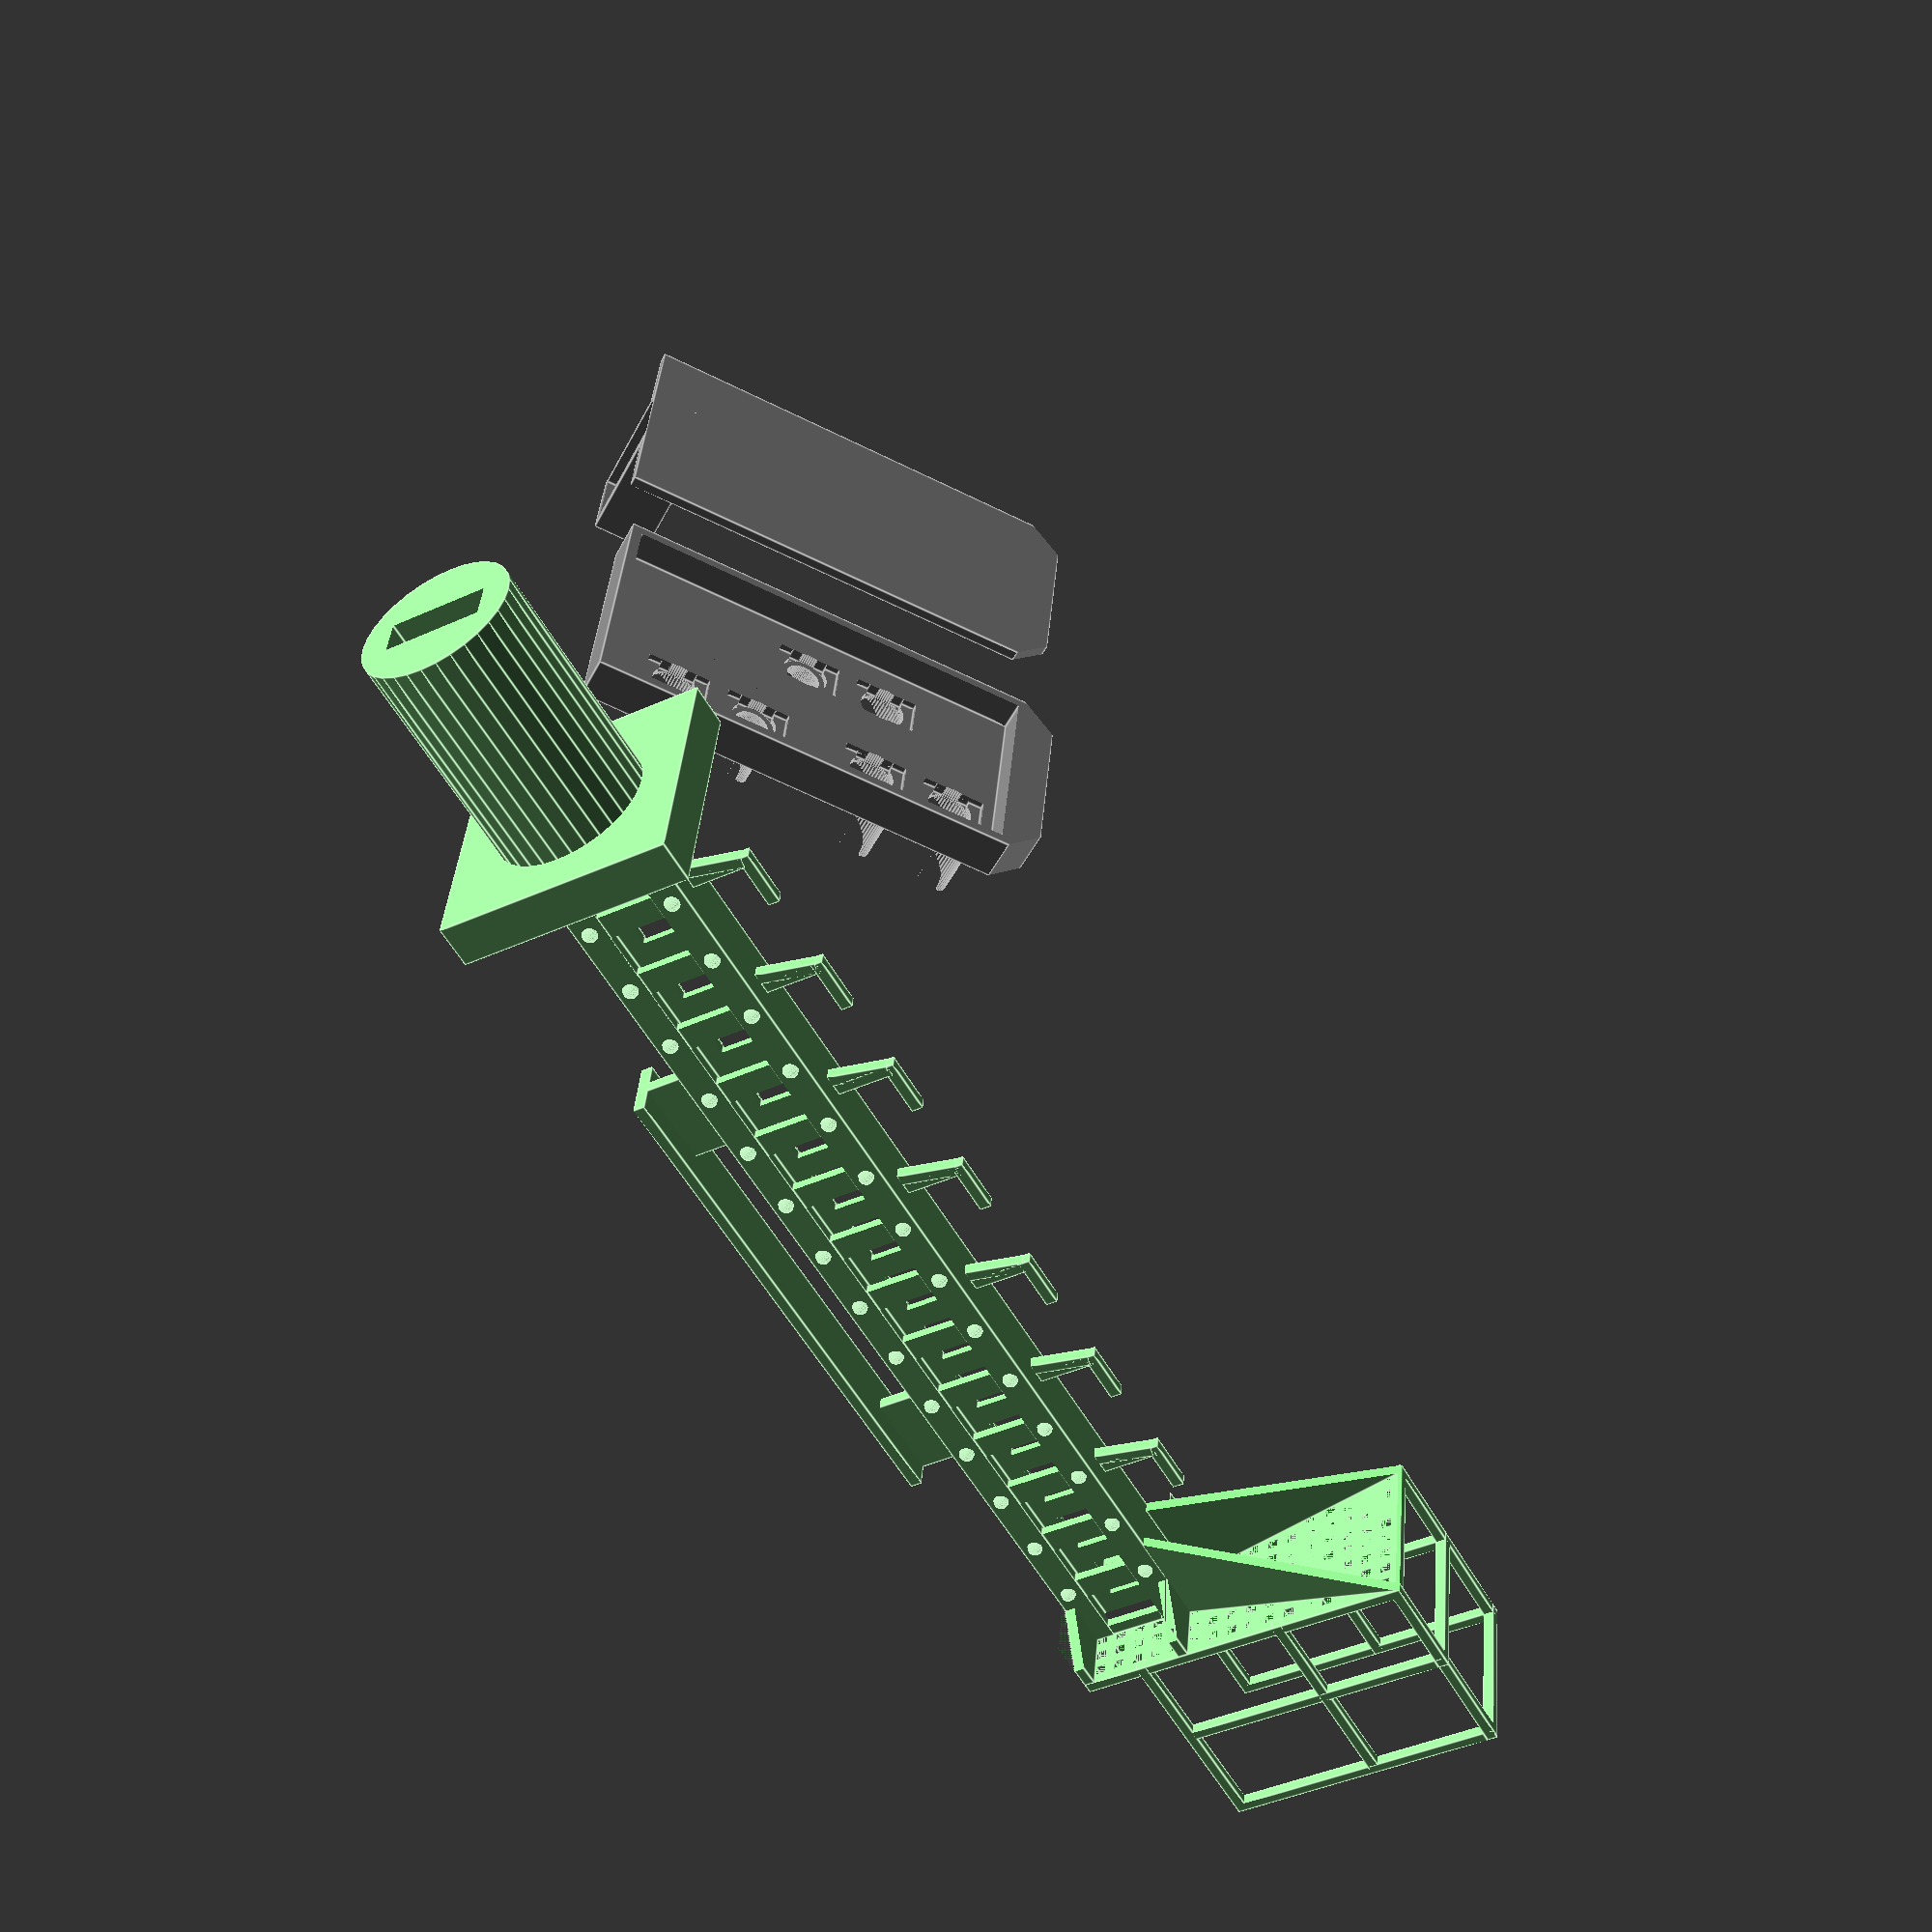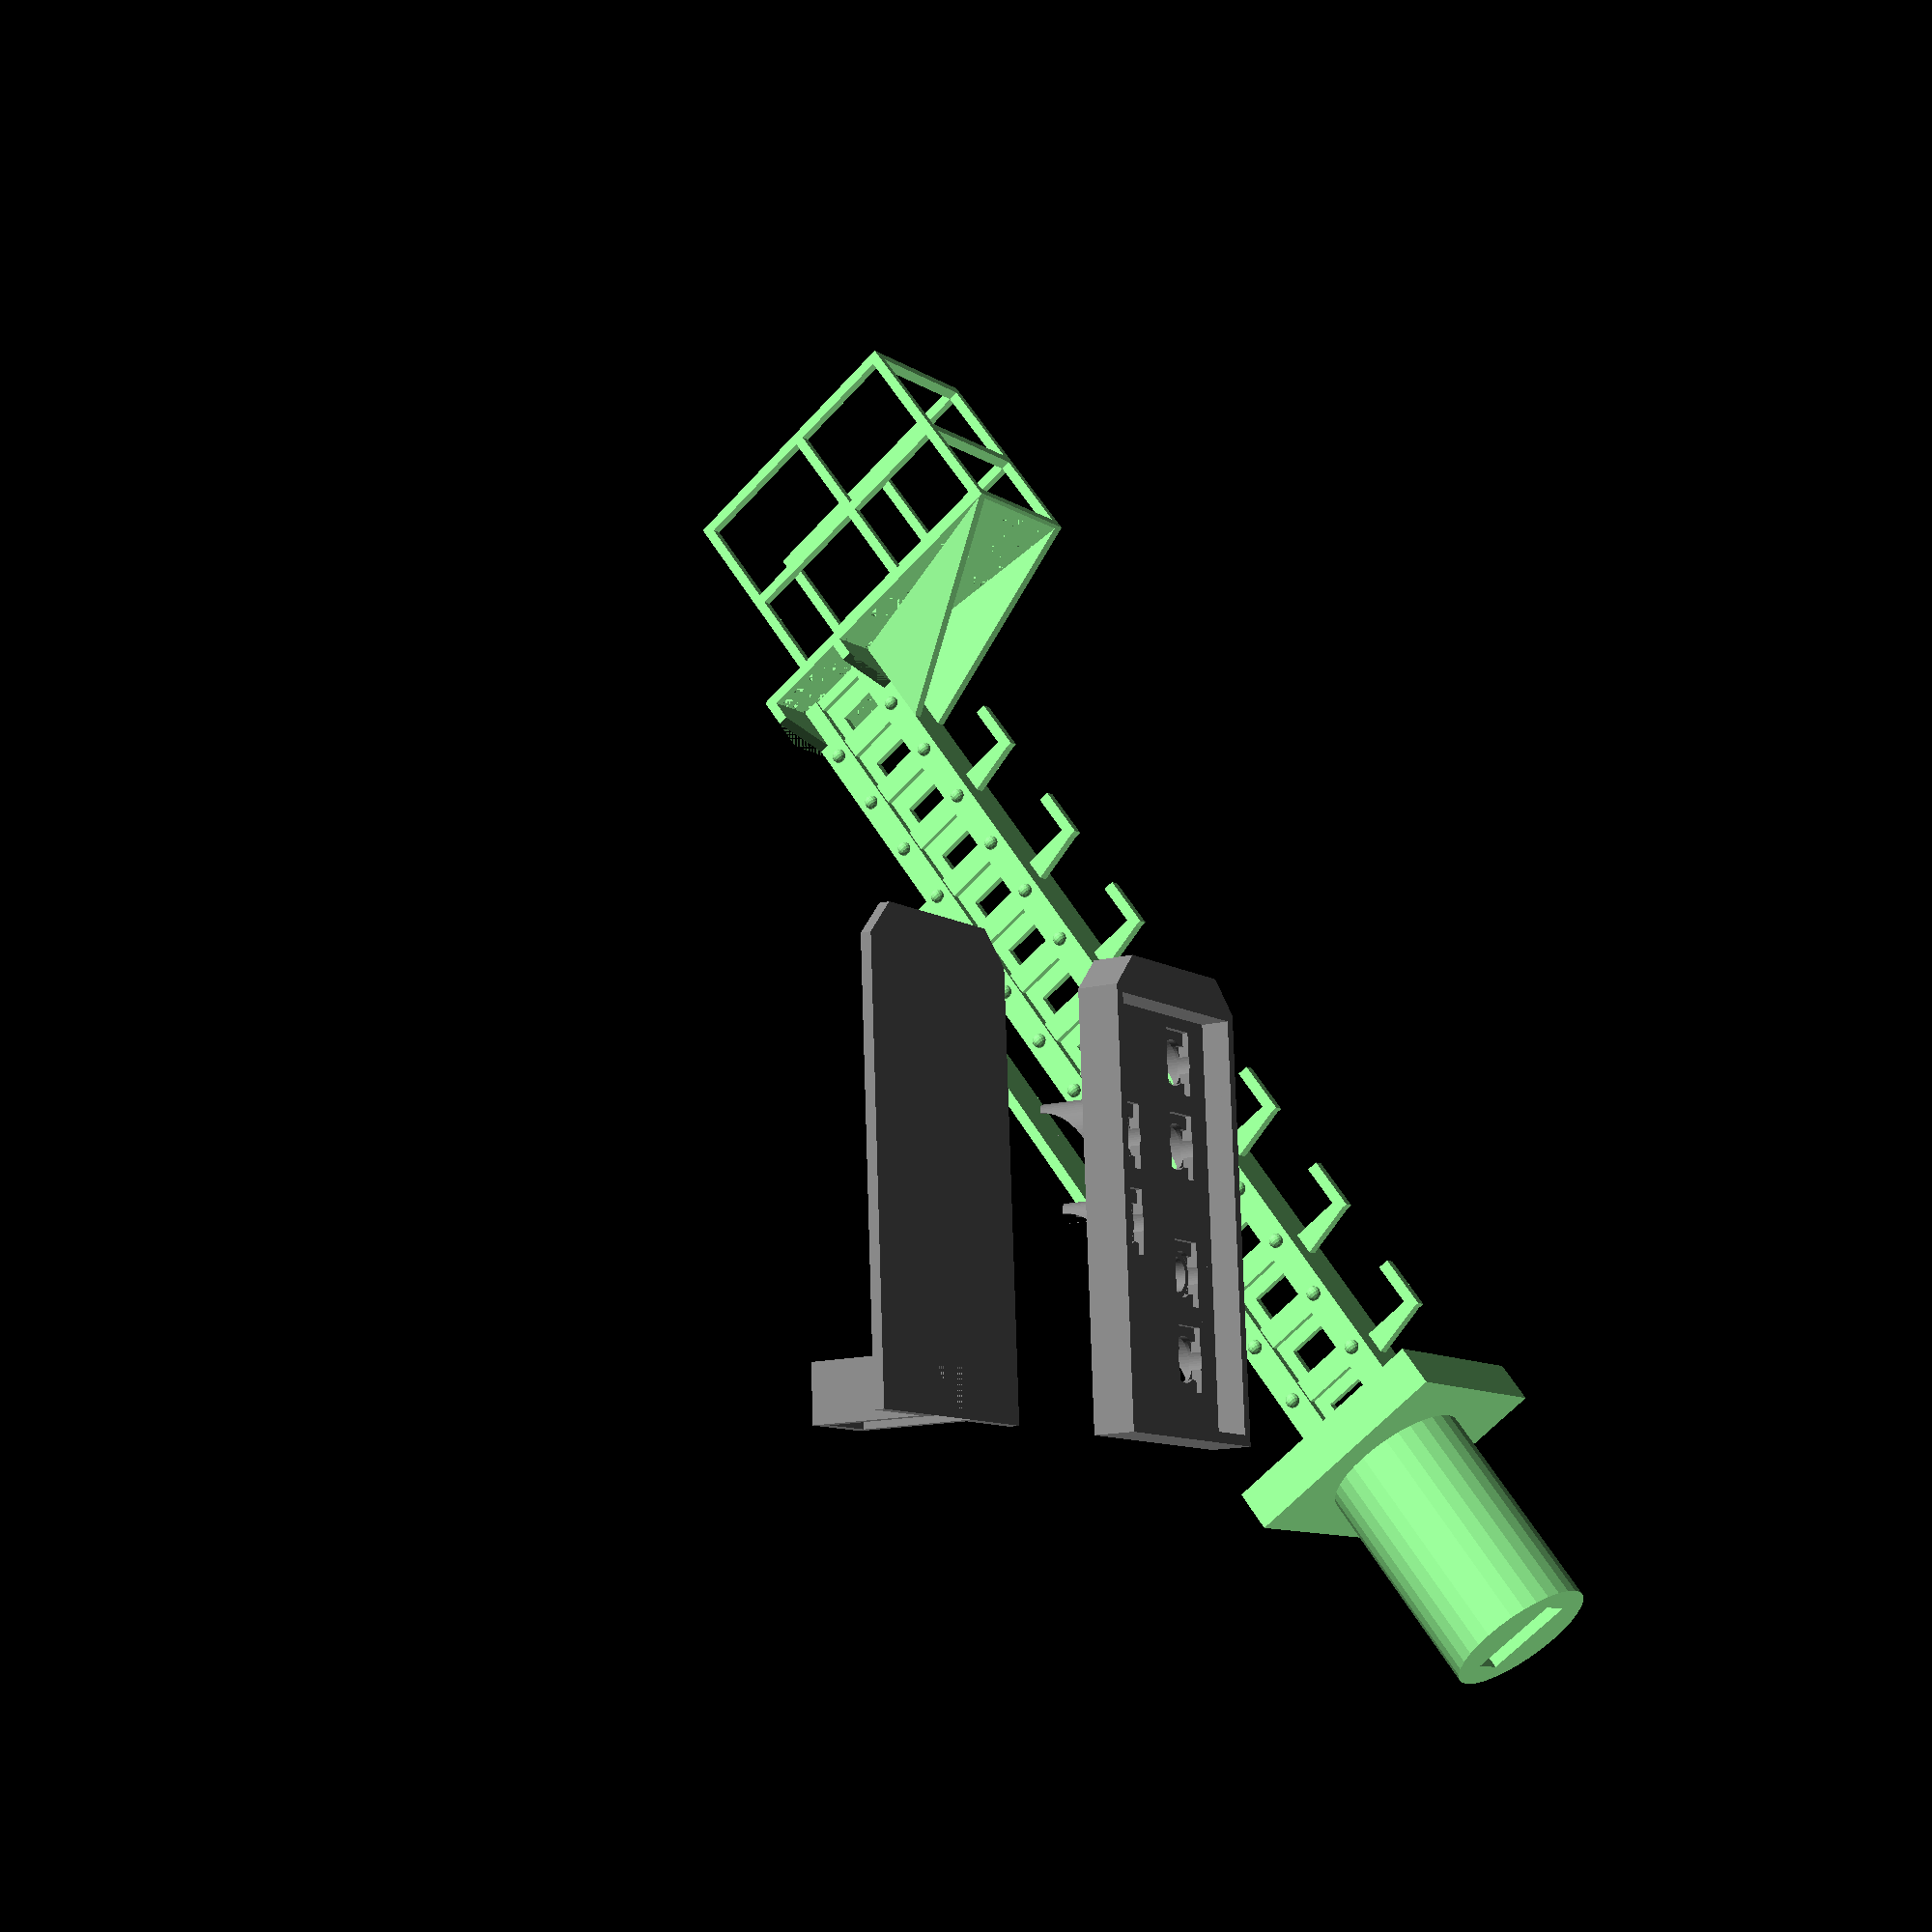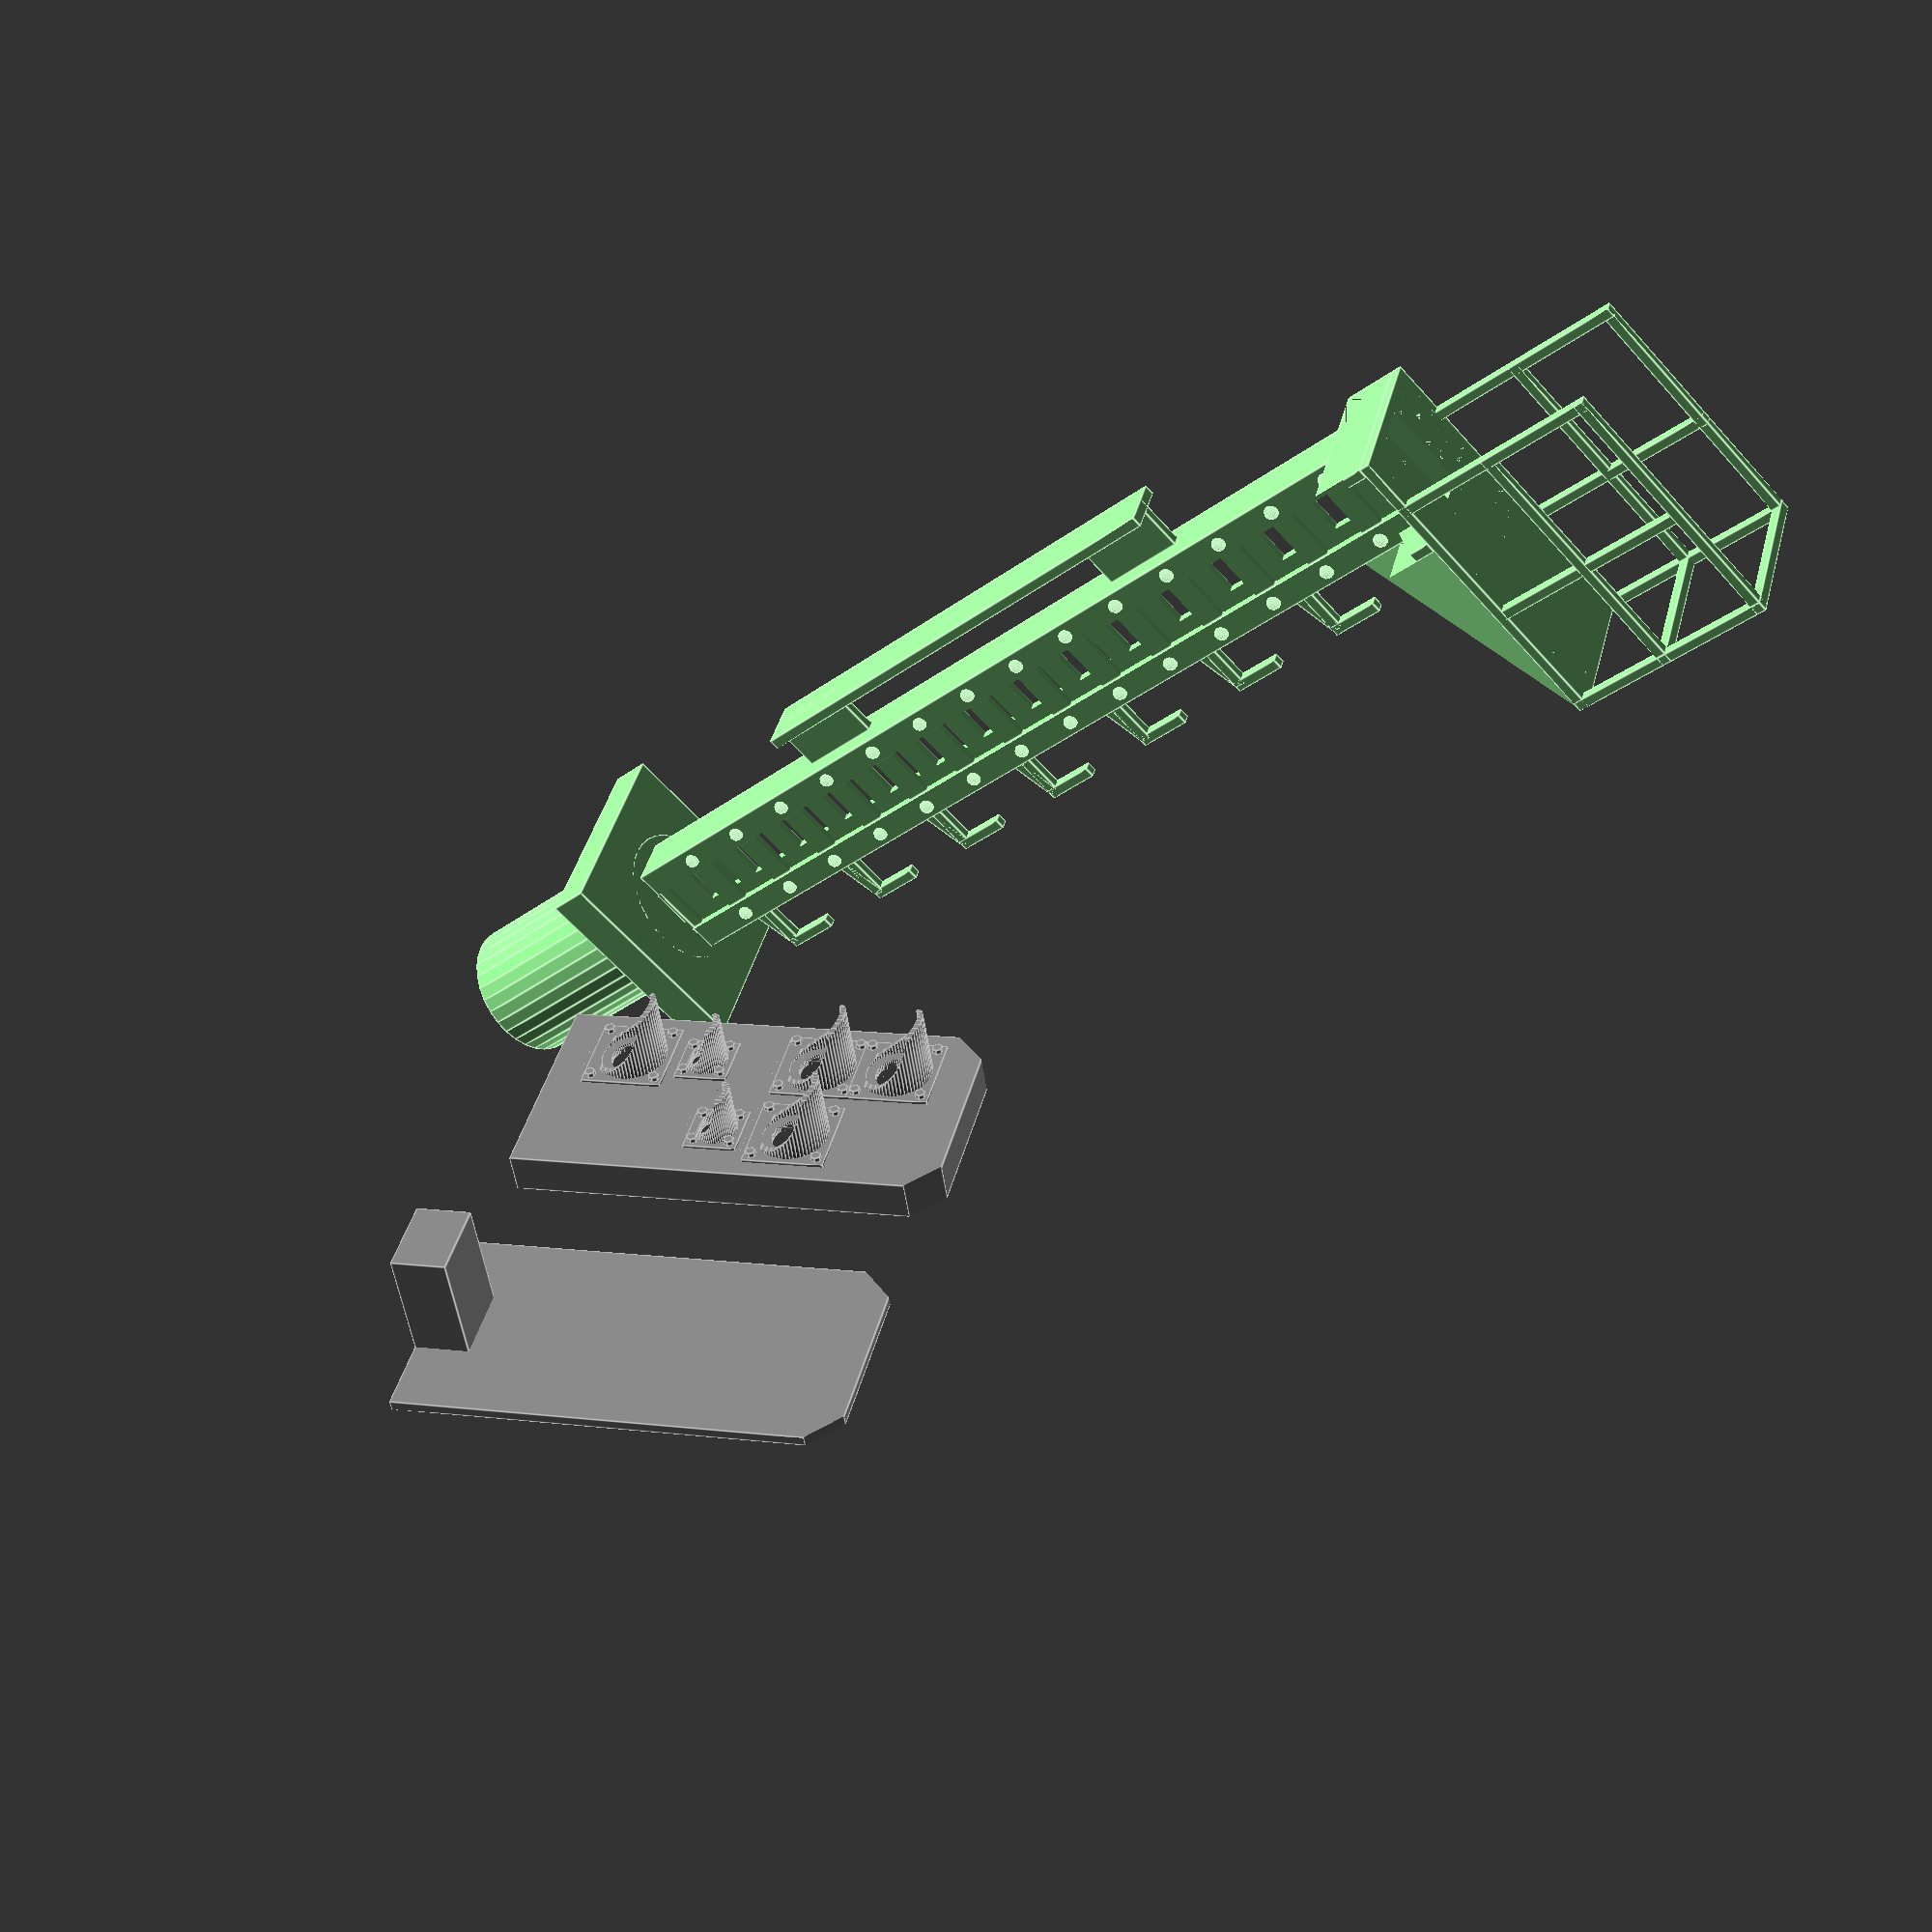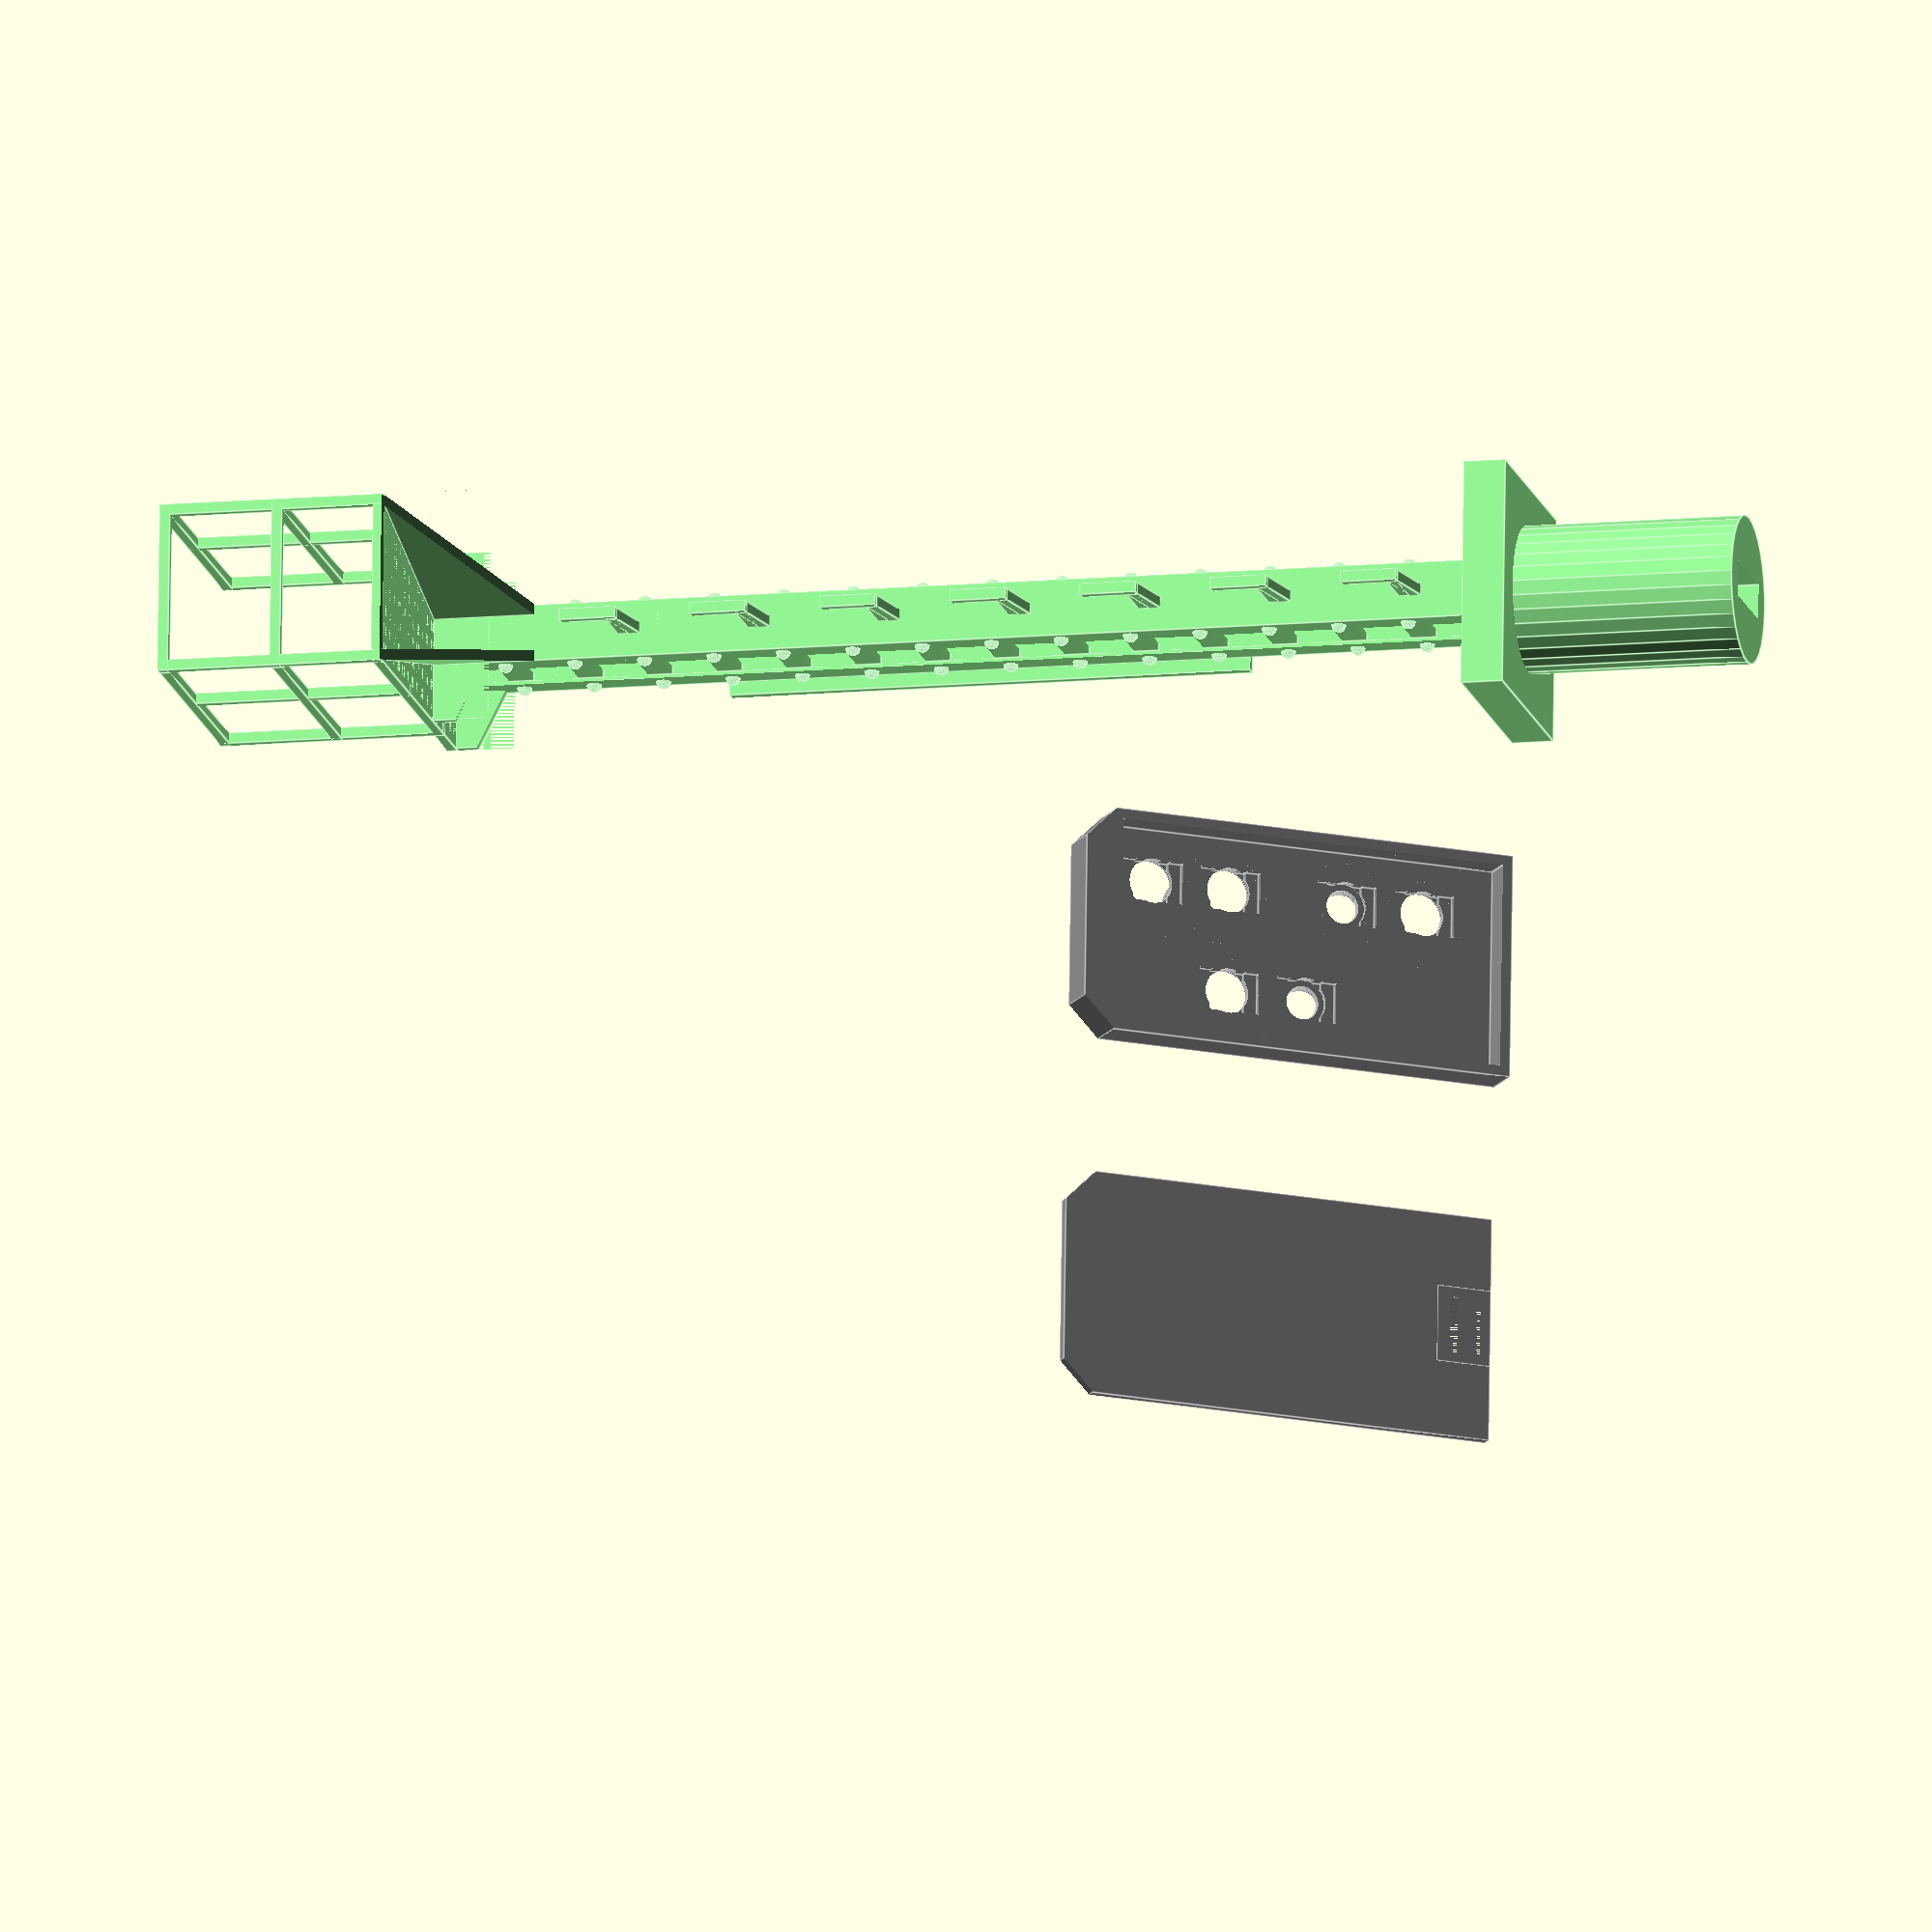
<openscad>
/**
 * @file HV Signal.scad
 * @author Dirk Broßwick (dirk.brosswick@googlemail.com)
 * @version 0.1
 * @date 2023-08-17
 * 
 * @copyright Copyright (c) 2023
 */
// setup the hight in mm
MastHight = 40; //[25:120]
// setup the width in 1/10 mm
MastWidth = 43; //[25:90]
// wall tickness in 1/10mm
WallTickness = 4; //[3:15]
// mast foot radius in 1/10mm
MastFoot = 28; // [10:80]
// mast foot radius in 1/10mm
MastFootLength = 10; // [5:35]
// numbers of  mast knot sheets
MastKnotSheet = 14; // [5:25]
// mast knot ratio in percent
MastKnotRatio = 65; // [10:90]
// number of mast crampons
MastCrampons = 7; // [3:25]
// H/V Signal Type (DB)
SignalType=6; // [1:Blocksignal, 3:Einfahrsignal, 4:Hauptsignal, 6:Ausfahrsignal]
// H/V Extended Signal Type (DB)
SubSignalType=0; // [0:none, 1:Zs1, 2:Zs2, 6:"Zs2 + Zs3"]
// LED type
LedType = 1;// [0:"0603",1:"0805",2:"1206",3:"3528",4:"5050"]
// show LED
ShowLed = 0; // [0:no,1:yes]
// generate a helping hand for assembly the blende
HelpingHand = false;

if( HelpingHand == true ) {
    translate( [0,0,0] ) rotate( [90,0,0]) helper_blende(  MastWidth/5 + 0.4,MastWidth/2.5 + 0.4, WallTickness/10 , MastWidth/2/10,MastWidth/10,WallTickness/10 );
}
else {
    translate( [0,0,0] ) color("lightgreen",1.0) mast_typ1( MastWidth/2/10,MastWidth/10,MastHight, WallTickness/10,MastFoot/10);
    translate( [MastWidth/1.3,0,0] ) rotate( [35,0,180] )  blende_back(  MastWidth/5,MastWidth/2.5, WallTickness/10 , MastWidth/2/10,MastWidth/10,WallTickness/10 );

    if( SignalType == 1 ) {
        translate( [MastWidth/4,0,0] ) rotate( [-35,0,0] ) blende_typ1( MastWidth/5, MastWidth/2.5, WallTickness/5, ShowLed );
    }
    if( SignalType == 2 ) {
        translate( [MastWidth/4,0,0] ) rotate( [-35,0,0] ) blende_typ2( MastWidth/5, MastWidth/2.5, WallTickness/5, ShowLed );
    }
    if( SignalType == 3 ) {
        translate( [MastWidth/4,0,0] ) rotate( [-35,0,0] ) blende_typ3( MastWidth/5, MastWidth/2.5, WallTickness/5, ShowLed );
    }
    if( SignalType == 4 ) {
        translate( [MastWidth/4,0,0] ) rotate( [-35,0,0] ) blende_typ4( MastWidth/5, MastWidth/2.5, WallTickness/5, ShowLed );
    }
    if( SignalType == 5 ) {
        translate( [MastWidth/4,0,0] ) rotate( [-35,0,0] ) blende_typ5( MastWidth/5, MastWidth/2.5, WallTickness/5, ShowLed );
    }
    if( SignalType == 6 ) {
        translate( [MastWidth/4,0,0] ) rotate( [-35,0,0] ) blende_typ6( MastWidth/5, MastWidth/2.5, WallTickness/5, ShowLed );
    }
}

/**
 * @brief generate a mast type 1
 *
 * param x          x size of the mast
 * param y          y size of the mast
 * param z          z size of the mast
 * param wandung    Wall thickness
 **/
module mast_typ1( x, y, z, wandung, fuss ) {
    /* mast innen */
    x_1 = x - wandung * 2;
    y_1 = y - wandung * 2;
    z_1 = z - wandung * 2;
    dif = ( z / ( MastKnotSheet + 1  ) );
    dif_Crampons = ( z / ( MastCrampons + 1  ) );
    /* gen mast */
    union() {
        difference() {
            union() {
                /**
                 * mast core sturcture
                 **/
                cube( [x,y,z] );
                translate( [x/2,y/2,-wandung * 2] ) cube( [ x*4,x*4, wandung * 4], center = true );
                translate( [x/2,y/2,-MastFootLength] ) cylinder( h=MastFootLength, r=fuss, $fn=32 );                
                for( i = [1:1:MastKnotSheet ] ) {
                    translate( [ 0,y/8, ( i * dif  ) ] ) sphere( y/15, $fn=16 );
                    translate( [ 0,y/8*7, ( i * dif ) ] ) sphere( y/15, $fn=16 );
                    translate( [ x,y/8, ( i * dif ) ] ) sphere( y/15, $fn=16 );
                    translate( [ x,y/8*7, ( i * dif ) ]  ) sphere( y/15, $fn=16 );
                }
                /**
                 * plattform
                 **/
                difference() {
                    union() {
                        // floor plate
                        difference() {
                            steps_x = ( ( x*3 - wandung * 2 ) / wandung ) - ( ( x*3 - wandung * 2 ) / wandung ) % 2 + 1;
                            steps_y = ( ( y*3 - wandung * 2 ) / wandung ) - ( ( y*3 - wandung * 2 ) / wandung ) % 2 + 1;
                            steps_x_dif = ( x*3 - wandung * 2 ) / steps_x;
                            steps_y_dif = ( y*3 - wandung * 2 ) / steps_y;
                            echo( steps_x, steps_x_dif );
                            echo( steps_y, steps_y_dif );
                            translate( [-x,0,z] ) cube( [ x*3,y*3,wandung] );
                            for( ix = [0:2:steps_x - 1 ] ) {
                                for( iy = [0:2:steps_y - 1 ] ) {
                                    translate( [ ix * steps_x_dif - x + wandung, iy * steps_y_dif + wandung ,z] ) cube( [wandung,wandung,wandung] );
                                }                                    
                            }
                        }
                        translate( [-x,0,z-y/2] ) cube( [ x*3, wandung, y/2] );
                        translate( [-x,y-wandung,z-y/2] ) cube( [ x*3, wandung, y/2] );
                        translate( [0,y-0.1,z-y] ) rotate( [0,0, atan( x/ (y*2) ) ] ) cube( [ wandung, sqrt( (y*2)*(y*2) + x*x ), y] );
                        translate( [x-wandung,y,z-y] ) rotate( [0,0, -atan( x/ (y*2) ) ] ) cube( [ wandung, sqrt( (y*2)*(y*2) + x*x ), y] );
                        // railing
                        translate( [-x,y*0.5,z] ) cube( [wandung, wandung, x*4 ] );
                        translate( [-x,y*1.8,z] ) cube( [wandung, wandung, x*4 ] );
                        translate( [-x,y*3-wandung,z] ) cube( [wandung, wandung, x*4 ] );
                        translate( [2*x-wandung,y*0.5,z] ) cube( [wandung, wandung, x*4 ] );
                        translate( [2*x-wandung,y*1.8,z] ) cube( [wandung, wandung, x*4 ] );
                        translate( [2*x-wandung,y*3-wandung,z] ) cube( [wandung, wandung, x*4 ] );
                        translate( [2*x-wandung,0.5*y,z+x*4-wandung] ) cube( [wandung, 2.5*y-wandung, wandung ] );
                        translate( [-x,0.5*y,z+x*4-wandung] ) cube( [wandung, 2.5*y-wandung, wandung ] );
                        translate( [2*x-wandung,0.5*y,z+x*2-wandung] ) cube( [wandung, 2.5*y-wandung, wandung ] );
                        translate( [-x,0.5*y,z+x*2-wandung] ) cube( [wandung, 2.5*y-wandung, wandung ] );
                        translate( [-x,3*y-wandung,z+x*2-wandung] ) cube( [x*3, wandung, wandung ] );
                        translate( [-x,3*y-wandung,z+x*4-wandung] ) cube( [x*3, wandung, wandung ] );
                    }
                    // floor plate knot cutcout
                    translate( [0,y,z-y] ) rotate( [0,-atan( x/ (y) ),180 ] ) cube( [ x*2, y, y/2 ] );
                    translate( [x,0,z-y] ) rotate( [0,-atan( x/ (y) ),0 ] ) cube( [ x*2, y, y/2 ] );
                    translate( [-x,y,z-2*y] ) rotate( [ atan( (x/ (y+ wandung) ) ),0,0] ) cube( [x*3,y*3,y] );
                }
            }
            /**
             * mast core structure cutout
             **/
           translate( [(x-x_1)/2,(y-y_1)/2,-z/2] ) cube( [x_1,y_1,z*2] );
            for( i = [0:1:MastKnotSheet ] ) {
                translate( [ 0,y/4, ( i * dif ) + dif / 100 * ( 100 - MastKnotRatio ) - ( dif / 100 * ( 100 - MastKnotRatio ) ) / 2   ]  ) cube( [x,y/2, dif / 100 * MastKnotRatio] );
            }
           translate( [(x-x_1-wandung*2)/2-wandung/3,y/4,0] ) cube( [wandung / 2,y/2,z] );
           translate( [(x-x_1-wandung*2)/2+x-wandung/3,y/4,0] ) cube( [wandung / 2,y/2,z] );
        }
        /**
         * crampons
         **/
        for( i = [0:1:MastCrampons  - 1 ] ) {
            translate( [ x/2 - x/10 ,y, ( i * dif_Crampons ) + dif_Crampons / 2 ] ) cube( [ x/5 , y/2, x/5 ] );
            translate( [ x/2 - x/10 ,y + y/2 - x/10, ( i * dif_Crampons ) + dif_Crampons / 2 ] ) cube( [ x/5 , x/5, y/2 ] );
            translate( [ x/2 - x/10 ,y, ( i * dif_Crampons ) + dif_Crampons / 2 - x/5] ) rotate( [ atan( (x/5) / (y/2) ) ,0,0] ) cube( [ x/5 , y/2, x/5 ] );
        }
        /**
         * front sign
         **/
        translate( [0,-y/2,z/4] ) cube( [ x , y/10, z/2 ] );
        translate( [x/2-x/10,-y/2,z/4] ) cube( [ x/5 , y/2, z/12 ] );
        translate( [x/2-x/10,-y/2,z/4 + z/2 - z/12 ] ) cube( [ x/5 , y/2, z/12 ] );
    }
}

module blende_typ1( x, y, z, led ) {
    x_1 = ( x / 11 ) * 3;
    x_2 = ( x / 11 ) * 8;
    y_1 = ( y / 11 ) * 2;
    y_2 = ( y / 11 ) * 7;
    y_3 = ( y / 11 ) * 9;
    y_4 = ( y / 11 ) * 4.0;
    y_5 = ( y / 11 ) * 5.0;
    
    color("grey",1.0) union() {
        difference() {
            blende( x, y, z );

            translate( [x_1,-0.1,y_1] ) rotate( [0,90,90] ) cylinder( h=1, r=x / 10, $fn=64 );
            translate( [x_1,0.5,y_1] ) LED("green");

            translate( [x_2,-0.1,y_1] ) rotate( [0,90,90] ) cylinder( h=1, r=x / 10, $fn=64 );
            translate( [x_2,0.5,y_1] ) LED("red");
        }
        color("grey",1.0) translate( [x_1,-0,y_1] ) schirm( x/3, x / 6, x * 0.025, true );
        color("grey",1.0) translate( [x_2,0,y_1] ) schirm( x/3, x / 6, x * 0.025, true );
    }
    /** show led */
    if( led ) {
        translate( [x_1,0.5,y_1] ) LED("red");
        translate( [x_2,0.5,y_1] ) LED("green");
    }
}

module blende_typ2( x, y, z, led ) {
    x_1 = ( x / 11 ) * 3;
    x_2 = ( x / 11 ) * 8;
    y_1 = ( y / 11 ) * 2;
    y_2 = ( y / 11 ) * 7;
    y_3 = ( y / 11 ) * 9;
    y_4 = ( y / 11 ) * 4.0;
    y_5 = ( y / 11 ) * 5.0;
    
    color("grey",1.0) union() {
        difference() {
            blende( x, y, z );

            translate( [x_1,-0.1,y_3] ) rotate( [0,90,90] ) cylinder( h=1, r=x / 10, $fn=64 );
            translate( [x_1,0.5,y_3] ) LED("green");

            translate( [x_2,-0.1,y_3] ) rotate( [0,90,90] ) cylinder( h=1, r=x / 10, $fn=64 );
            translate( [x_2,0.5,y_3] ) LED("red");
        }
        color("grey",1.0) translate( [x_1,-0,y_3] ) schirm( x/3, x / 6, x * 0.025, true );
        color("grey",1.0) translate( [x_2,0,y_3] ) schirm( x/3, x / 6, x * 0.025, true );
    }
    /** show led */
    if( led ) {
        translate( [x_1,0.5,y_3] ) LED("red");
        translate( [x_2,0.5,y_3] ) LED("green");
    }
}

module blende_typ3( x, y, z, led ) {
    x_1 = ( x / 11 ) * 3;
    x_2 = ( x / 11 ) * 8;
    y_1 = ( y / 11 ) * 2;
    y_2 = ( y / 11 ) * 7;
    y_3 = ( y / 11 ) * 9;
    y_4 = ( y / 11 ) * 4.0;
    y_5 = ( y / 11 ) * 5.0;
    
    color("grey",1.0) union() {
        difference() {
            blende( x, y, z );

            translate( [x_2,-0.1,y_3] ) rotate( [0,90,90] ) cylinder( h=1, r=x / 10, $fn=64 );
            translate( [x_2,0.5,y_3] ) LED("green");

            translate( [x_1,-0.1,y_1] ) rotate( [0,90,90] ) cylinder( h=1, r=x / 10, $fn=64 );
            translate( [x_1,0.5,y_1] ) LED("red");

            translate( [x_2,-0.1,y_1] ) rotate( [0,90,90] ) cylinder( h=1, r=x / 10, $fn=64 );
            translate( [x_2,0.5,y_1] ) LED("yellow");
        }
        color("grey",1.0) translate( [x_2,0,y_3] ) schirm( x/3, x / 6, x * 0.025, true );
        color("grey",1.0) translate( [x_1,0,y_1] ) schirm( x/3, x / 6, x * 0.025, true );
        color("grey",1.0) translate( [x_2,0,y_1] ) schirm( x/3, x / 6, x * 0.025, true );
    }
    /** show led */
    if( led ) {
        translate( [x_2,0.5,y_3] ) LED("green");
        translate( [x_1,0.5,y_1] ) LED("red");
        translate( [x_2,0.5,y_1] ) LED("yellow");
    }
}

module blende_typ4( x, y, z, led ) {
    x_1 = ( x / 11 ) * 3;
    x_2 = ( x / 11 ) * 8;
    y_1 = ( y / 11 ) * 2;
    y_2 = ( y / 11 ) * 7;
    y_3 = ( y / 11 ) * 9;
    y_4 = ( y / 11 ) * 4.0;
    y_5 = ( y / 11 ) * 5.0;
    
    color("grey",1.0) union() {
        difference() {
            blende( x, y, z );

            translate( [x_1,-0.1,y_3] ) rotate( [0,90,90] ) cylinder( h=1, r=x / 10, $fn=64 );
            translate( [x_1,0.5,y_3] ) LED("red");

            translate( [x_2,-0.1,y_3] ) rotate( [0,90,90] ) cylinder( h=1, r=x / 10, $fn=64 );
            translate( [x_2,0.5,y_3] ) LED("green");

            translate( [x_1,-0.1,y_1] ) rotate( [0,90,90] ) cylinder( h=1, r=x / 10, $fn=64 );
            translate( [x_1,0.5,y_1] ) LED("red");

            translate( [x_2,-0.1,y_1] ) rotate( [0,90,90] ) cylinder( h=1, r=x / 10, $fn=64 );
            translate( [x_2,0.5,y_1] ) LED("yellow");
        }
        color("grey",1.0) translate( [x_1,-0,y_3] ) schirm( x/3, x / 6, x * 0.025, true );
        color("grey",1.0) translate( [x_2,0,y_3] ) schirm( x/3, x / 6, x * 0.025, true );
        color("grey",1.0) translate( [x_1,0,y_1] ) schirm( x/3, x / 6, x * 0.025, true );
        color("grey",1.0) translate( [x_2,0,y_1] ) schirm( x/3, x / 6, x * 0.025, true );
    }
    /** show led */
    if( led ) {
        translate( [x_1,0.5,y_3] ) LED("red");
        translate( [x_2,0.5,y_3] ) LED("green");
        translate( [x_1,0.5,y_1] ) LED("red");
        translate( [x_2,0.5,y_1] ) LED("yellow");
    }
}

module blende_typ5( x, y, z, led ) {
    x_1 = ( x / 11 ) * 3;
    x_2 = ( x / 11 ) * 8;
    y_1 = ( y / 11 ) * 2;
    y_2 = ( y / 11 ) * 7;
    y_3 = ( y / 11 ) * 9;
    y_4 = ( y / 11 ) * 4.0;
    y_5 = ( y / 11 ) * 5.0;
    
    color("grey",1.0) union() {
        difference() {
            blende( x, y, z );
            
            translate( [x_1,-0.1,y_2] ) rotate( [0,90,90] ) cylinder( h=1, r=x / 10, $fn=64 );
            translate( [x_1,0.5,y_2] ) LED("red");

            translate( [x_2,-0.1,y_2] ) rotate( [0,90,90] ) cylinder( h=1, r=x / 10, $fn=64 );
            translate( [x_2,0.5,y_2] ) LED("red");

            translate( [x_1,-0.1,y_1] ) rotate( [0,90,90] ) cylinder( h=1, r=x / 10, $fn=64 );
            translate( [x_1,0.5,y_1] ) LED("green");

            translate( [x_1,-0.1,y_3] ) rotate( [0,90,90] ) cylinder( h=1, r=x / 10, $fn=64 );
            translate( [x_1,0.5,y_3] ) LED("yellow");
            
        }
        color("grey",1.0) translate( [x_1,-0,y_2] ) schirm( x/3, x / 6, x * 0.025, true );
        color("grey",1.0) translate( [x_2,0,y_2] ) schirm( x/3, x / 6, x * 0.025, true );
        color("grey",1.0) translate( [x_1,0,y_1] ) schirm( x/3, x / 6, x * 0.025, true );
        color("grey",1.0) translate( [x_1,0,y_3] ) schirm( x/3, x / 6, x * 0.025, true );
    }
    /** show led */
    if( led ) {
        translate( [x_2,0.5,y_2] ) LED("red");
        translate( [x_1,0.5,y_2] ) LED("red");
        translate( [x_1,0.5,y_1] ) LED("yellow");
        translate( [x_1,0.5,y_3] ) LED("green");
    }
}

module blende_typ6( x, y, z, led ) {
    x_1 = ( x / 11 ) * 3;
    x_2 = ( x / 11 ) * 8;
    y_1 = ( y / 11 ) * 2;
    y_2 = ( y / 11 ) * 7;
    y_3 = ( y / 11 ) * 9;
    y_4 = ( y / 11 ) * 4.0;
    y_5 = ( y / 11 ) * 5.0;
    
    color("grey",1.0) union() {
        difference() {
            blende( x, y, z );
            
            translate( [x_1,-0.1,y_2] ) rotate( [0,90,90] ) cylinder( h=1, r=x / 10, $fn=64 );
            translate( [x_1,0.5,y_2] ) LED("red");

            translate( [x_2,-0.1,y_2] ) rotate( [0,90,90] ) cylinder( h=1, r=x / 10, $fn=64 );
            translate( [x_2,0.5,y_2] ) LED("red");

            translate( [x_1,-0.1,y_1] ) rotate( [0,90,90] ) cylinder( h=1, r=x / 10, $fn=64 );
            translate( [x_1,0.5,y_1] ) LED("green");

            translate( [x_1,-0.1,y_3] ) rotate( [0,90,90] ) cylinder( h=1, r=x / 10, $fn=64 );
            translate( [x_1,0.5,y_3] ) LED("yellow");

            translate( [x_1,-0.1,y_4] ) rotate( [0,90,90] ) cylinder( h=1, r=x / 10, $fn=64 );
            translate( [x_1,0.5,y_4] ) LED("white");            

            translate( [x_2,-0.1,y_5] ) rotate( [0,90,90] ) cylinder( h=1, r=x / 10, $fn=64 );
            translate( [x_2,0.5,y_5] ) LED("white");            
        }
        color("grey",1.0) translate( [x_1,-0,y_2] ) schirm( x/3, x / 6, x * 0.025, true );
        color("grey",1.0) translate( [x_2,0,y_2] ) schirm( x/3, x / 6, x * 0.025, true );
        color("grey",1.0) translate( [x_1,0,y_1] ) schirm( x/3, x / 6, x * 0.025, true );
        color("grey",1.0) translate( [x_1,0,y_3] ) schirm( x/3, x / 6, x * 0.025, true );
        color("grey",1.0) translate( [x_1,0,y_4] ) schirm( x/4, x / 10, x * 0.025, true );
        color("grey",1.0) translate( [x_2,0,y_5] ) schirm( x/4, x / 10, x * 0.025, true );
    }
    /** show led */
    if( led ) {
        translate( [x_2,0.5,y_2] ) LED("red");
        translate( [x_1,0.5,y_2] ) LED("red");
        translate( [x_1,0.5,y_1] ) LED("yellow");
        translate( [x_1,0.5,y_3] ) LED("green");
        translate( [x_1,0.6,y_4] ) LED("white");
        translate( [x_2,0.6,y_5] ) LED("white");
    }
}

module blende( x, y, z ) {
    difference() {
        translate( [0,0,0] ) cube( [x,z*2,y ] );
        translate( [0,z/2,y] ) rotate( [0,45,0] ) cube( [ x/5, z*4, x/5 ], center = true );
        translate( [x,z/2,y] ) rotate( [0,45,0] ) cube( [ x/5 ,z*4 ,x/5 ], center = true );
        translate( [z/2,z/2.5 + 0.2,z/2] ) cube( [x-z, z*2 ,y-sqrt( ((x/8)*(x/8)) )-z ] );
    }
}

module blende_back( x, y, z, x_mast, y_mast, wandung ) {
    
    color("grey",1.0) union() {
        difference() {
            union() {
                translate( [0,0,0] ) cube( [x,z,y ] );
                translate( [x/3,0,0] ) cube( [x_mast+ wandung*2,y_mast + wandung,y/8 ] );
            }
            translate( [x/3+wandung,0,-wandung] ) cube( [x_mast,y_mast,y/8 ] );
            translate( [0,z/2,y] ) rotate( [0,45,0] ) cube( [ x/5, z*2, x/5 ], center = true );
            translate( [x,z/2,y] ) rotate( [0,45,0] ) cube( [ x/5 ,z*2 ,x/5 ], center = true );
        }
    }
}

module helper_blende( x ,y ,z, x_mast, y_mast, wandung ) {

    color("grey",1.0) union() {
        difference() {
            union() {
                translate( [-x/2+z/2,-y/3+z,z] ) cube( [ x*2,y/3,x*2.3 ] );
                translate( [-x/2+z/2,0,y*0.2] ) cube( [ x*2,z*10,wandung * 2 ] );
                translate( [-x/2+z/2,0,y*0.8] ) cube( [ x*2,z*10,wandung * 2 ] );
                translate( [+x/2+z/2,0,z] ) cube( [ wandung * 2,z*10,x*2.3] );
            }
            difference() {
                union() {
                    translate( [0,0,0] ) cube( [ x,z,y ] );
                    translate( [z,-y/3,z/2] ) cube( [x-z*2, y/3 ,y-sqrt( ((x/8)*(x/8)) )-z ] );
                    translate( [0,0,0] ) cube( [x, z*10 ,y ] );
                }
                // translate( [x/3+wandung,0,-wandung] ) cube( [x_mast,y_mast,y/8 ] );
                translate( [0,z/2,y] ) rotate( [0,45,0] ) cube( [ x/5, z*2, x/5 ], center = true );
                translate( [x,z/2,y] ) rotate( [0,45,0] ) cube( [ x/5 ,z*2 ,x/5 ], center = true );
            }
        }
    }

}

module schirm( high, radius, wandung, schrauben ) {
    union() {
        intersection() {
            difference() {
                rotate( [90,0,0] ) cylinder( h=high,r=radius, $fn=64 );
                rotate( [90,0,0] ) translate( [0,0,-0.1] ) cylinder( h=high + 0.1,r=radius - wandung, $fn=64 );
                rotate( [0,90,0] ) translate( [radius + wandung * 2,-high,0] ) scale( [radius * 2 / high,1,1] ) cylinder( h=radius * 2, r=high, $fn=64, center = true );
            }
            scale( [0.75,1,1] ) cylinder( h=radius * 2, r=high, $fn=64, center = true );
        }
        if( schrauben ) {
            difference() {
                cube( [ ( radius + wandung ) * 2, wandung, ( radius + wandung ) * 2 ], center = true );
                rotate( [90,0,0] ) translate( [0,0,-1] ) cylinder( h=high + 0.1,r=radius - wandung, $fn=64 );
            }
            rotate( [ 90,0,0 ] ) translate( [-radius + wandung/2,-radius + wandung/2,wandung] ) cylinder( h=wandung, r = wandung, $fn=6, center = true );
            rotate( [ 90,0,0 ] ) translate( [+radius - wandung/2,-radius + wandung/2,wandung] ) cylinder( h=wandung, r = wandung, $fn=6, center = true );
            rotate( [ 90,0,0 ] ) translate( [-radius + wandung/2,+radius - wandung/2,wandung] ) cylinder( h=wandung, r = wandung, $fn=6, center = true );
            rotate( [ 90,0,0 ] ) translate( [+radius - wandung/2,+radius - wandung/2,wandung] ) cylinder( h=wandung, r = wandung, $fn=6, center = true );
        }
    }
}

module LED( color ) {
    // LED type 1 = 0603
    if( LedType == 0 ) {
         rotate( [90,90,0] ) union() {
            cube( [1.8,1.1,0.4], center = true );
            color( color,1.0) cube( [1.4,1.1,0.55], center = true );
        }
    }
    // LED type 1 = 0805
    if( LedType == 1 ) {
         rotate( [90,90,0] ) union() {
            cube( [2.4,1.6,0.4], center = true );
            color( color,1.0) cube( [1.4,1.6,0.75], center = true );
        }
    }
    // LED type 2 = 1206
    if( LedType == 2 ) {
         rotate( [90,90,0] ) union() {
            cube( [3.5,1.9,0.4], center = true );
            color( color,1.0) cube( [2.2,1.9,0.75], center = true );
        }
    }
    // LED type 3 = 3528
    if( LedType == 3 ) {
         rotate( [90,90,0] ) union() {
            color( color,1.0) cube( [3.8,2.7,0.7], center = true );
            // cube( [2.2,1.9,0.75], center = true );
        }
    }
    // LED type 3 = 3528
    if( LedType == 4 ) {
         rotate( [90,90,0] ) union() {
            color( color,1.0) translate( [0,0,-0.3] ) cube( [5.7,5.3,1.2], center = true );
            // cube( [2.2,1.9,0.75], center = true );
        }
    }
}

</openscad>
<views>
elev=233.3 azim=84.6 roll=331.7 proj=p view=edges
elev=121.4 azim=127.7 roll=30.9 proj=p view=wireframe
elev=213.6 azim=290.4 roll=224.9 proj=p view=edges
elev=192.2 azim=266.5 roll=77.1 proj=o view=edges
</views>
